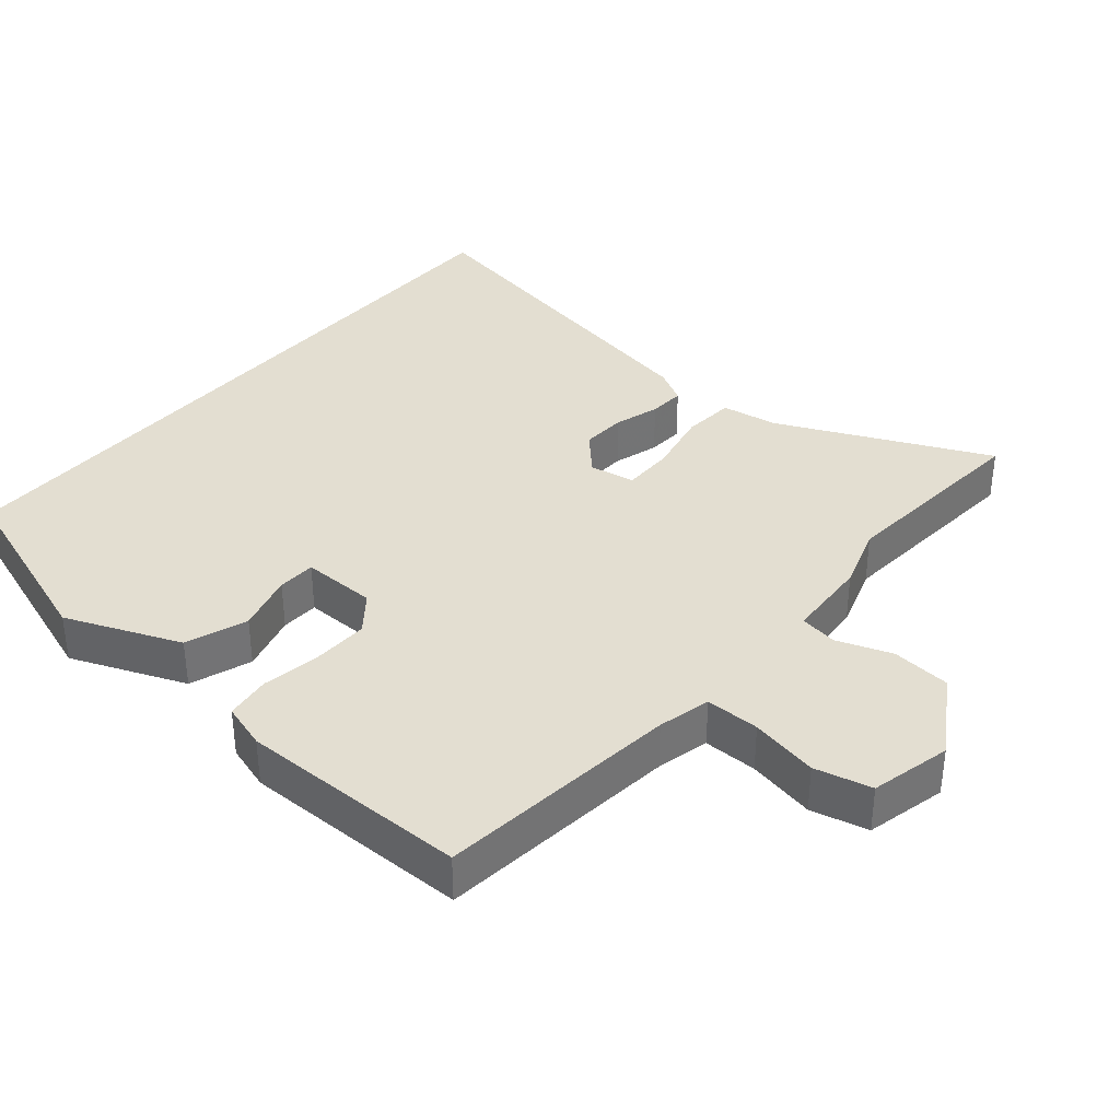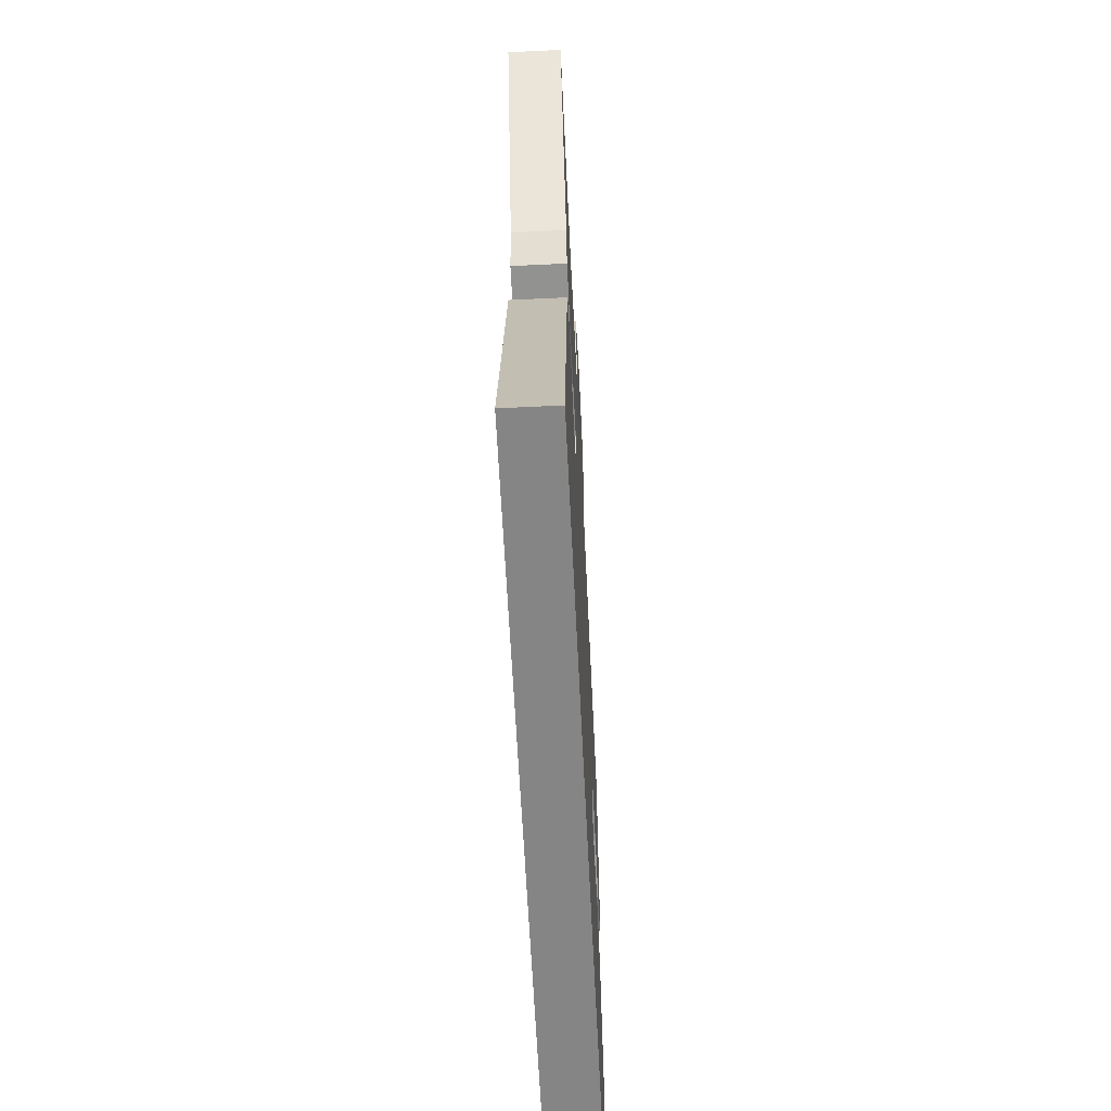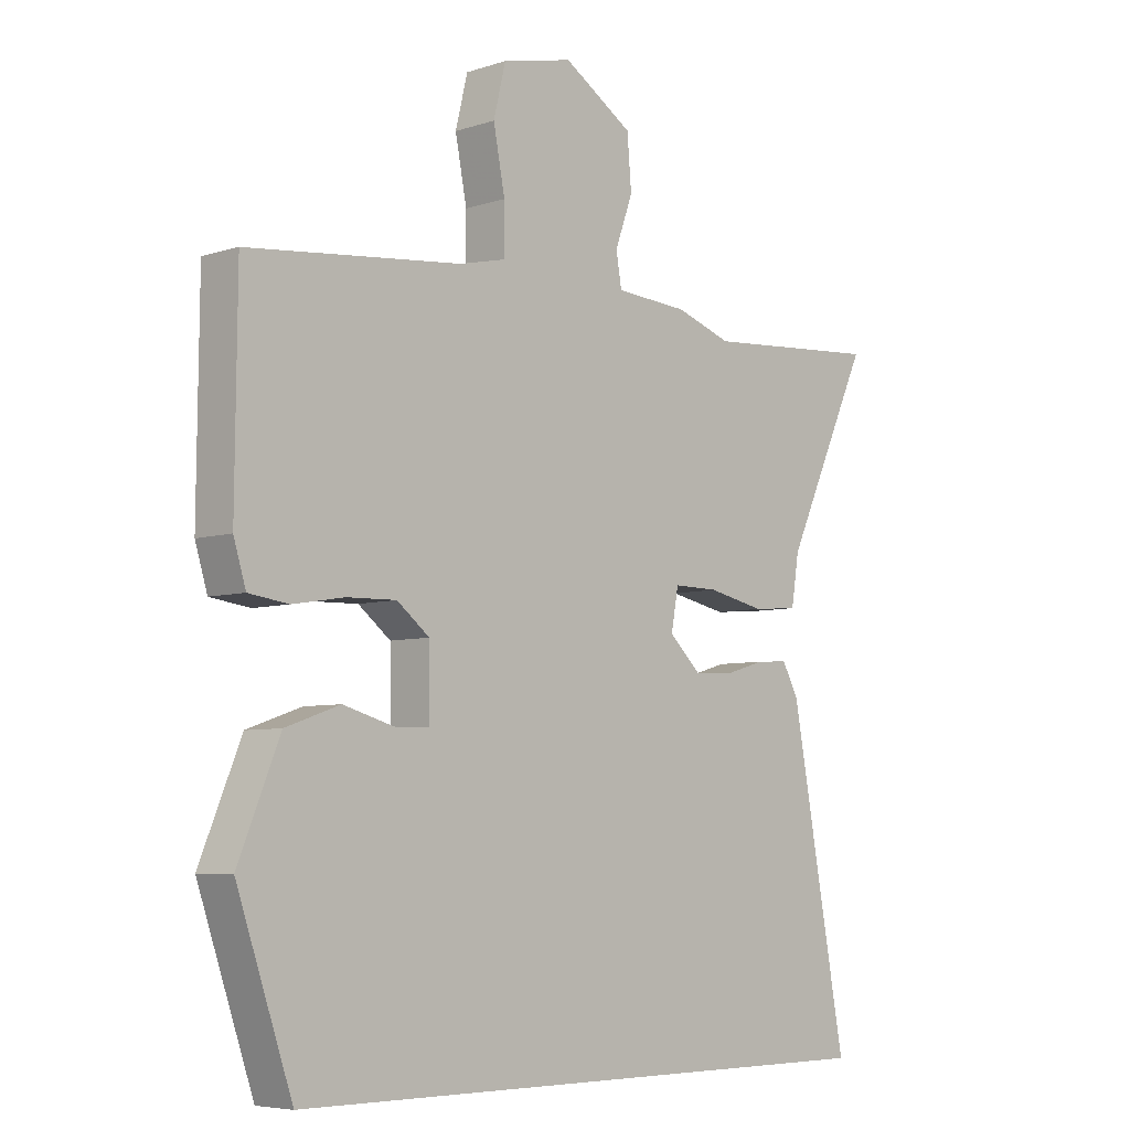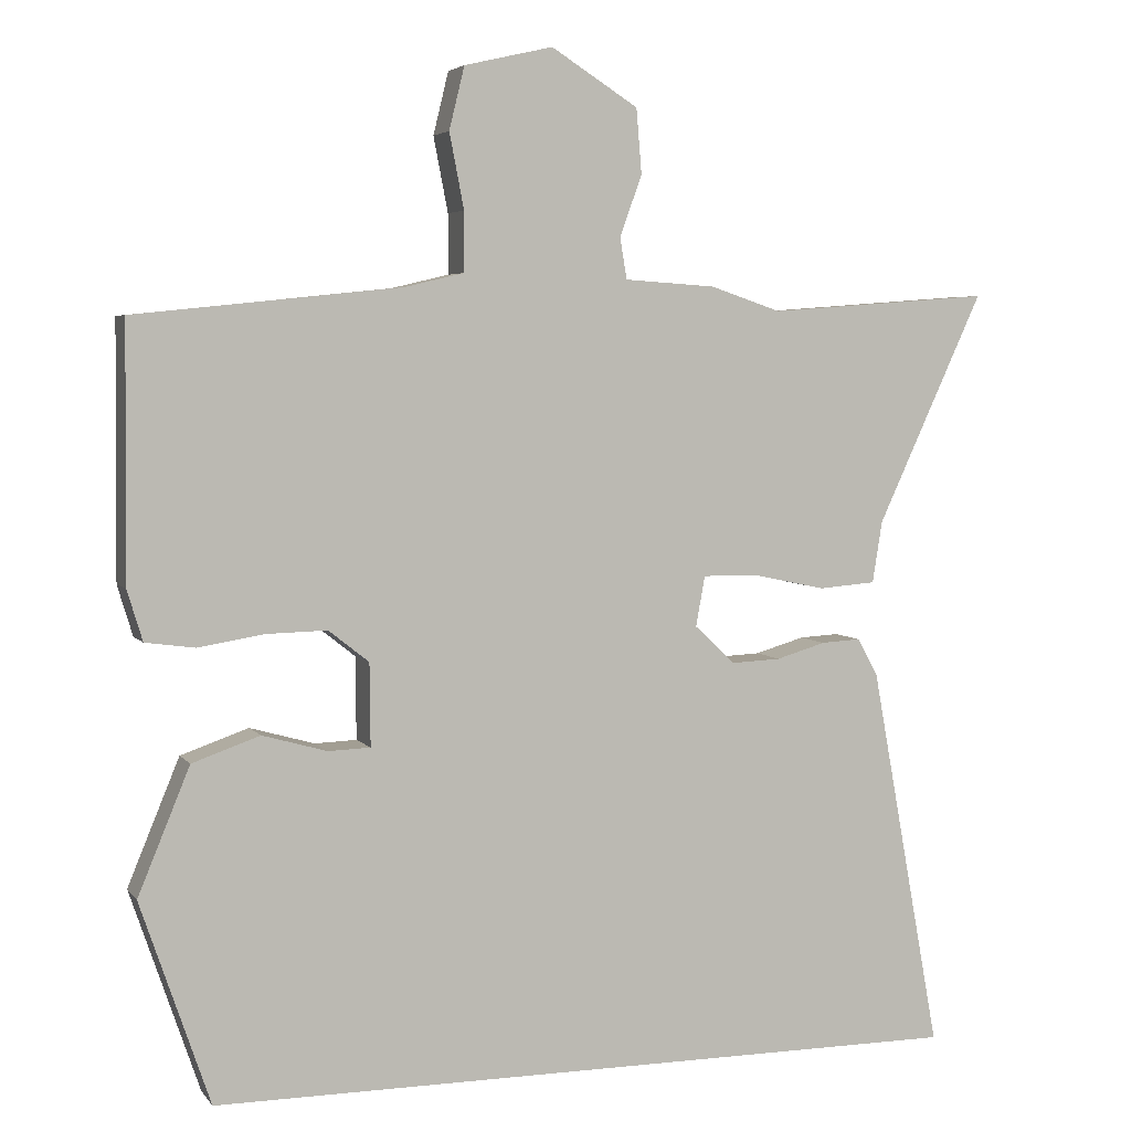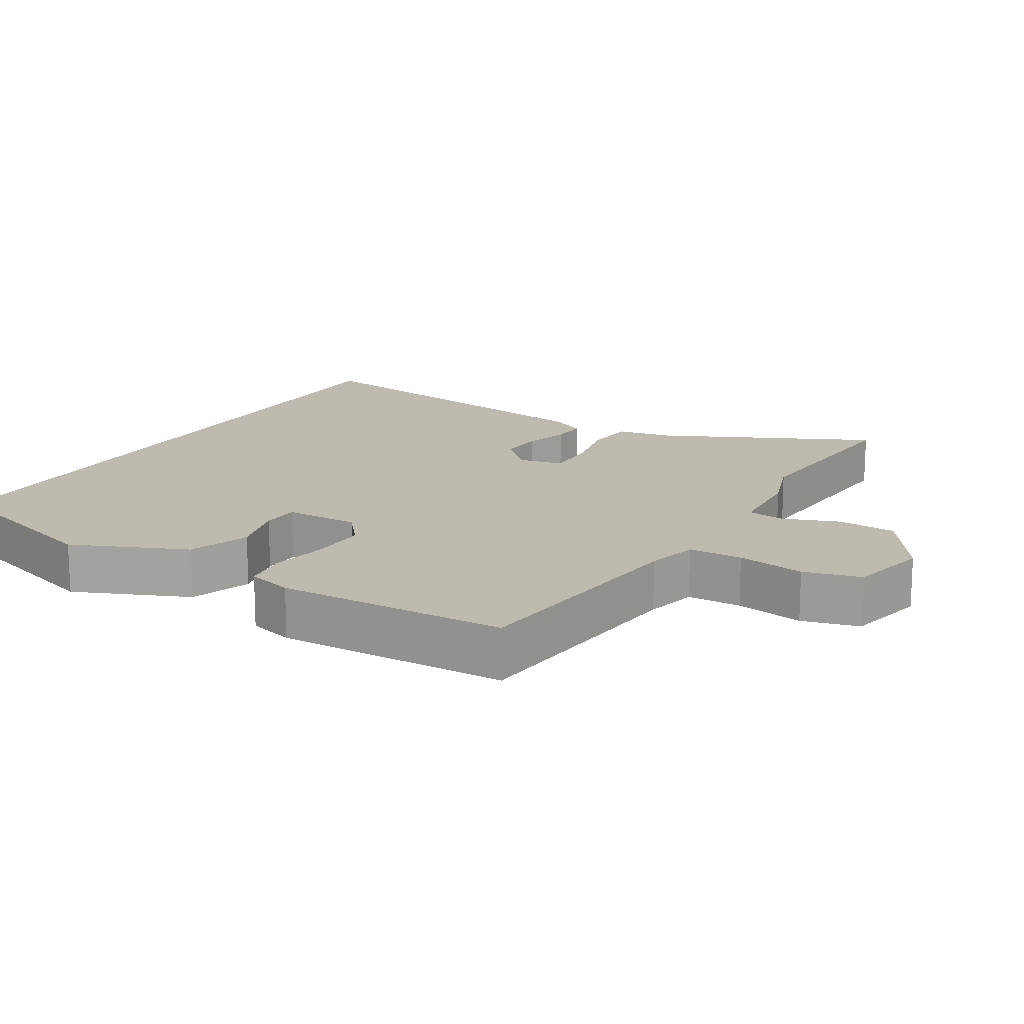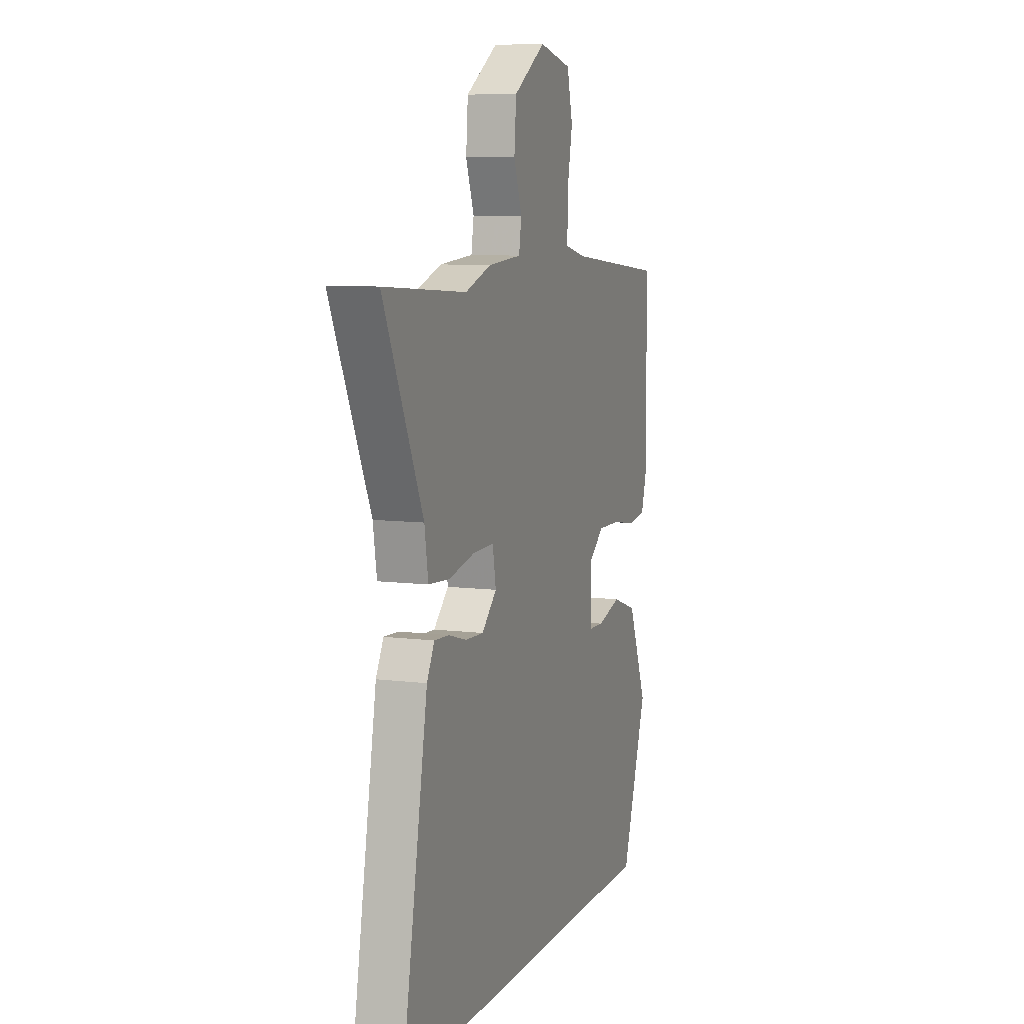
<metadata>
{"format":"obj","ext":"obj","renderer":"f3d","projection":"perspective","resolution":1024,"background":"white","views":[{"elev":36.3,"azim":-49.6,"up":"+Y"},{"elev":-61.8,"azim":92.8,"up":"+Z"},{"elev":-6.1,"azim":-46.0,"up":"+Z"},{"elev":4.5,"azim":-19.3,"up":"+Z"},{"elev":15.8,"azim":-59.7,"up":"+Y"},{"elev":8.5,"azim":109.1,"up":"+Z"}]}
</metadata>
<code>
v -0.4 0.07 -0.5
v -0.491 0.07 -0.234
v -0.423 0.07 -0.069
v -0.334 0.07 -0.038
v -0.249 0.07 -0.062
v -0.194 0.07 -0.06
v -0.195 0.07 0.048
v -0.248 0.07 0.09
v -0.329 0.07 0.088
v -0.414 0.07 0.074
v -0.479 0.07 0.083
v -0.499 0.07 0.149
v -0.496 0.07 0.48
v -0.145 0.07 0.517
v -0.069 0.07 0.535
v -0.069 0.07 0.613
v -0.088 0.07 0.711
v -0.068 0.07 0.793
v 0.048 0.07 0.82
v 0.162 0.07 0.748
v 0.169 0.07 0.663
v 0.14 0.07 0.583
v 0.149 0.07 0.529
v 0.269 0.07 0.521
v 0.361 0.07 0.49
v 0.655 0.07 0.512
v 0.515 0.07 0.21
v 0.502 0.07 0.129
v 0.427 0.07 0.123
v 0.333 0.07 0.143
v 0.259 0.07 0.144
v 0.247 0.07 0.078
v 0.3 0.07 0.028
v 0.365 0.07 0.031
v 0.43 0.07 0.05
v 0.482 0.07 0.053
v 0.509 0.07 0.003
v 0.601 0.07 -0.5
v -0.4 0 -0.5
v -0.491 0 -0.234
v -0.423 0 -0.069
v -0.334 0 -0.038
v -0.249 0 -0.062
v -0.194 0 -0.06
v -0.195 0 0.048
v -0.248 0 0.09
v -0.329 0 0.088
v -0.414 0 0.074
v -0.479 0 0.083
v -0.499 0 0.149
v -0.496 0 0.48
v -0.145 0 0.517
v -0.069 0 0.535
v -0.069 0 0.613
v -0.088 0 0.711
v -0.068 0 0.793
v 0.048 0 0.82
v 0.162 0 0.748
v 0.169 0 0.663
v 0.14 0 0.583
v 0.149 0 0.529
v 0.269 0 0.521
v 0.361 0 0.49
v 0.655 0 0.512
v 0.515 0 0.21
v 0.502 0 0.129
v 0.427 0 0.123
v 0.333 0 0.143
v 0.259 0 0.144
v 0.247 0 0.078
v 0.3 0 0.028
v 0.365 0 0.031
v 0.43 0 0.05
v 0.482 0 0.053
v 0.509 0 0.003
v 0.601 0 -0.5
f 34 35 36 37
f 33 34 37 38
f 32 33 38 1
f 27 28 29 30
f 25 26 27 30
f 23 24 25 30
f 23 30 31
f 19 20 21 22
f 19 22 23
f 16 17 18 19
f 15 16 19 23
f 14 15 23 31
f 9 10 11 12
f 8 9 12 13
f 7 8 13 14
f 2 3 4 5
f 2 5 6
f 1 2 6
f 32 1 6
f 14 31 32
f 6 7 14 32
f 75 74 73 72
f 76 75 72 71
f 39 76 71 70
f 68 67 66 65
f 68 65 64 63
f 68 63 62 61
f 69 68 61
f 60 59 58 57
f 61 60 57
f 57 56 55 54
f 61 57 54 53
f 69 61 53 52
f 50 49 48 47
f 51 50 47 46
f 52 51 46 45
f 43 42 41 40
f 44 43 40
f 44 40 39
f 44 39 70
f 70 69 52
f 70 52 45 44
f 1 39 40 2
f 2 40 41 3
f 3 41 42 4
f 4 42 43 5
f 5 43 44 6
f 6 44 45 7
f 7 45 46 8
f 8 46 47 9
f 9 47 48 10
f 10 48 49 11
f 11 49 50 12
f 12 50 51 13
f 13 51 52 14
f 14 52 53 15
f 15 53 54 16
f 16 54 55 17
f 17 55 56 18
f 18 56 57 19
f 19 57 58 20
f 20 58 59 21
f 21 59 60 22
f 22 60 61 23
f 23 61 62 24
f 24 62 63 25
f 25 63 64 26
f 26 64 65 27
f 27 65 66 28
f 28 66 67 29
f 29 67 68 30
f 30 68 69 31
f 31 69 70 32
f 32 70 71 33
f 33 71 72 34
f 34 72 73 35
f 35 73 74 36
f 36 74 75 37
f 37 75 76 38
f 38 76 39 1

</code>
